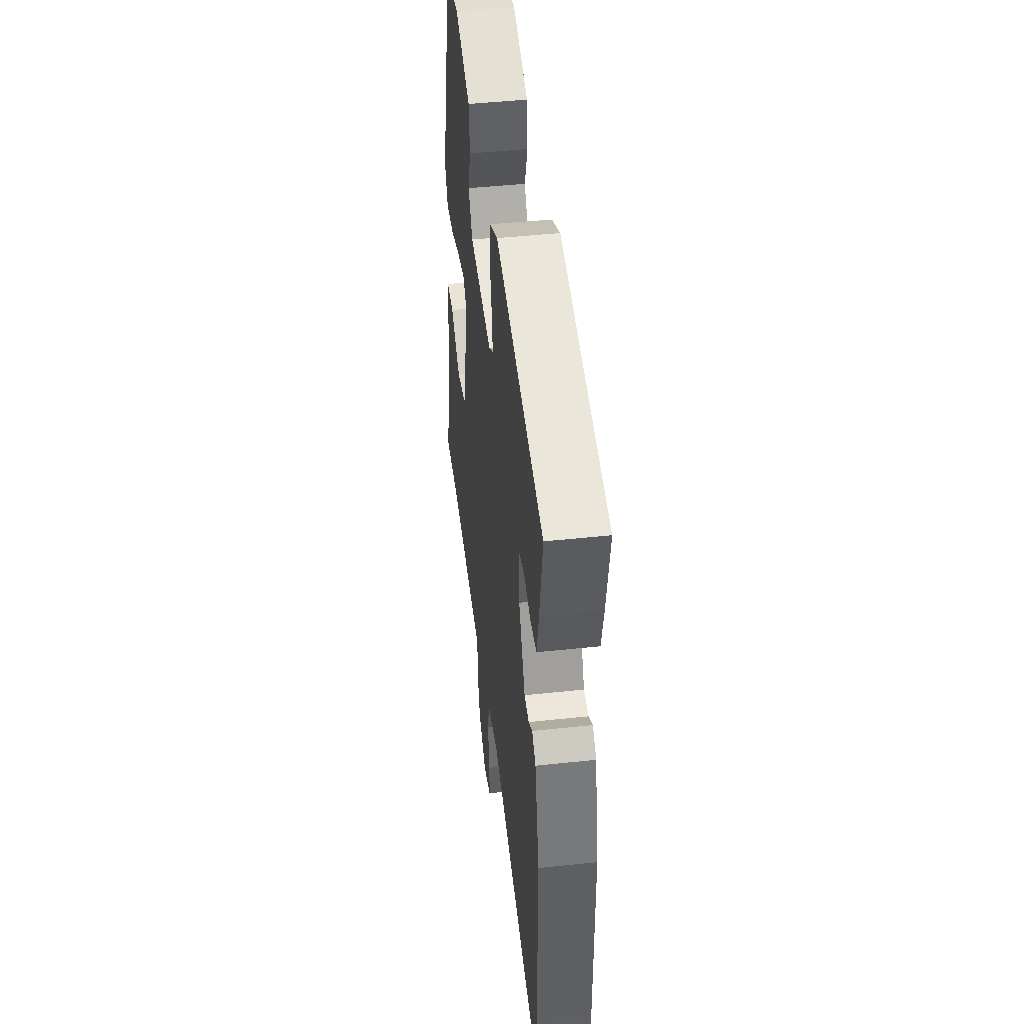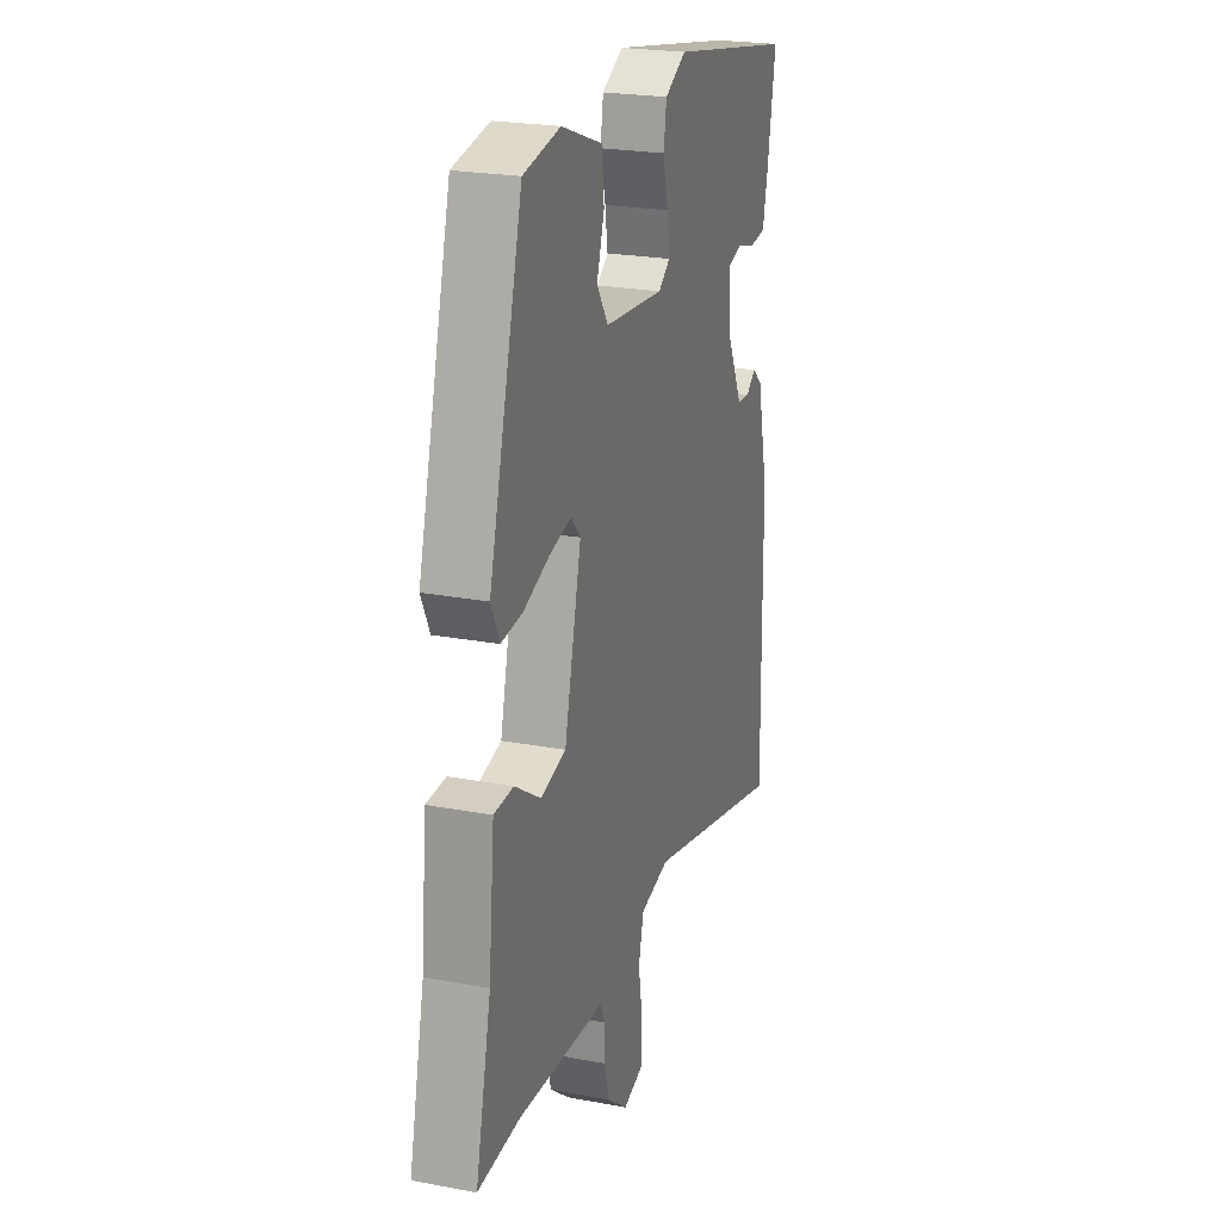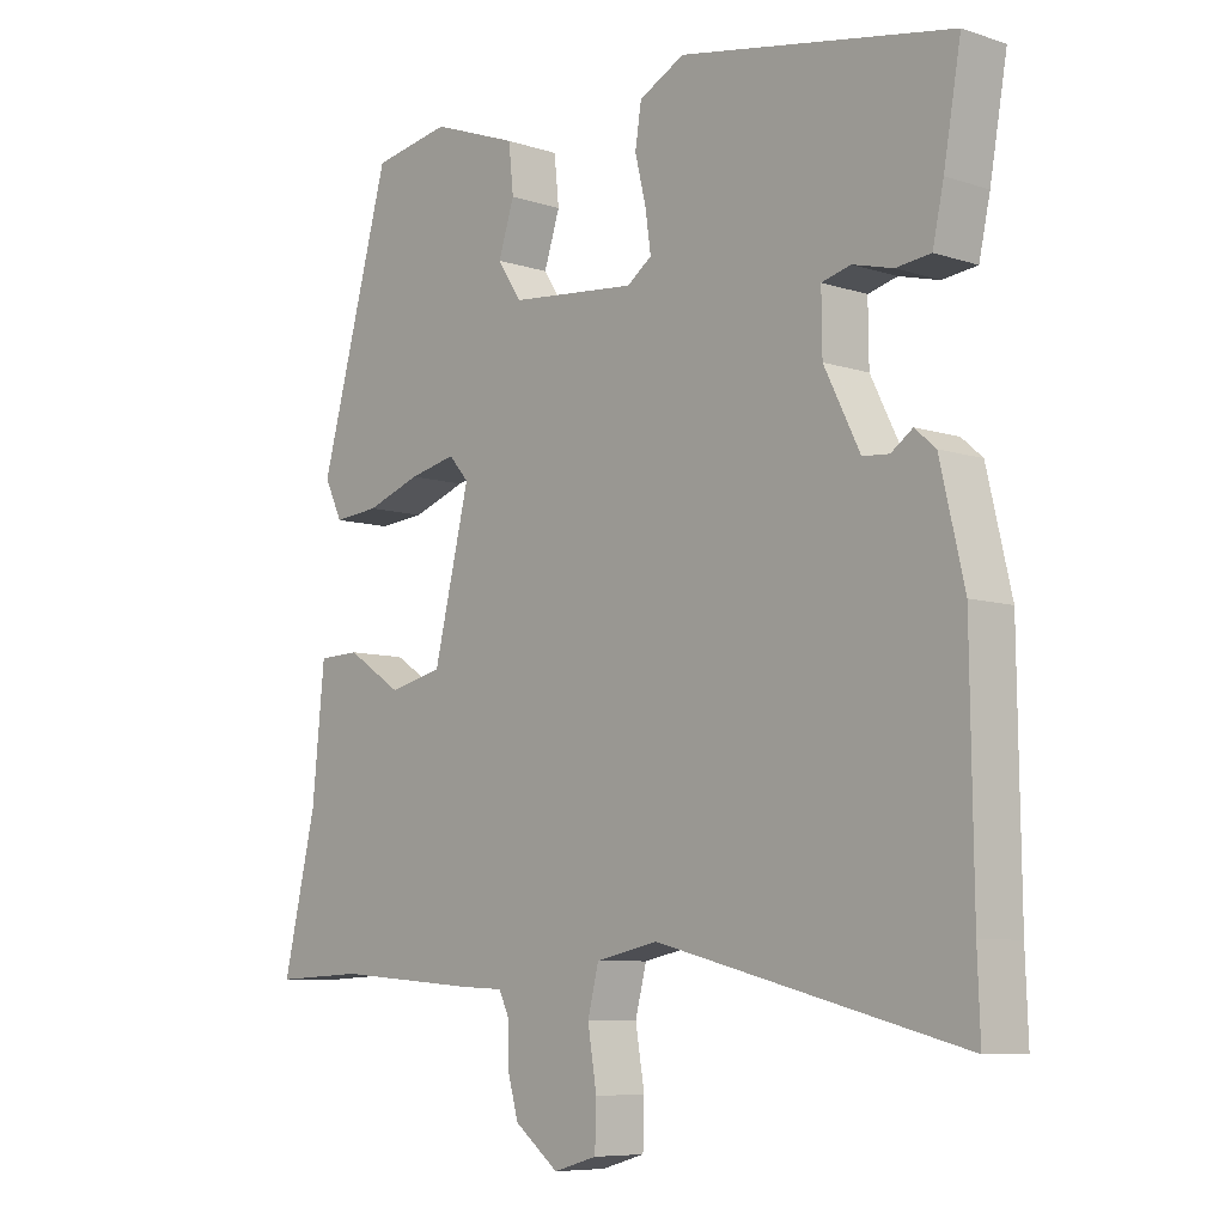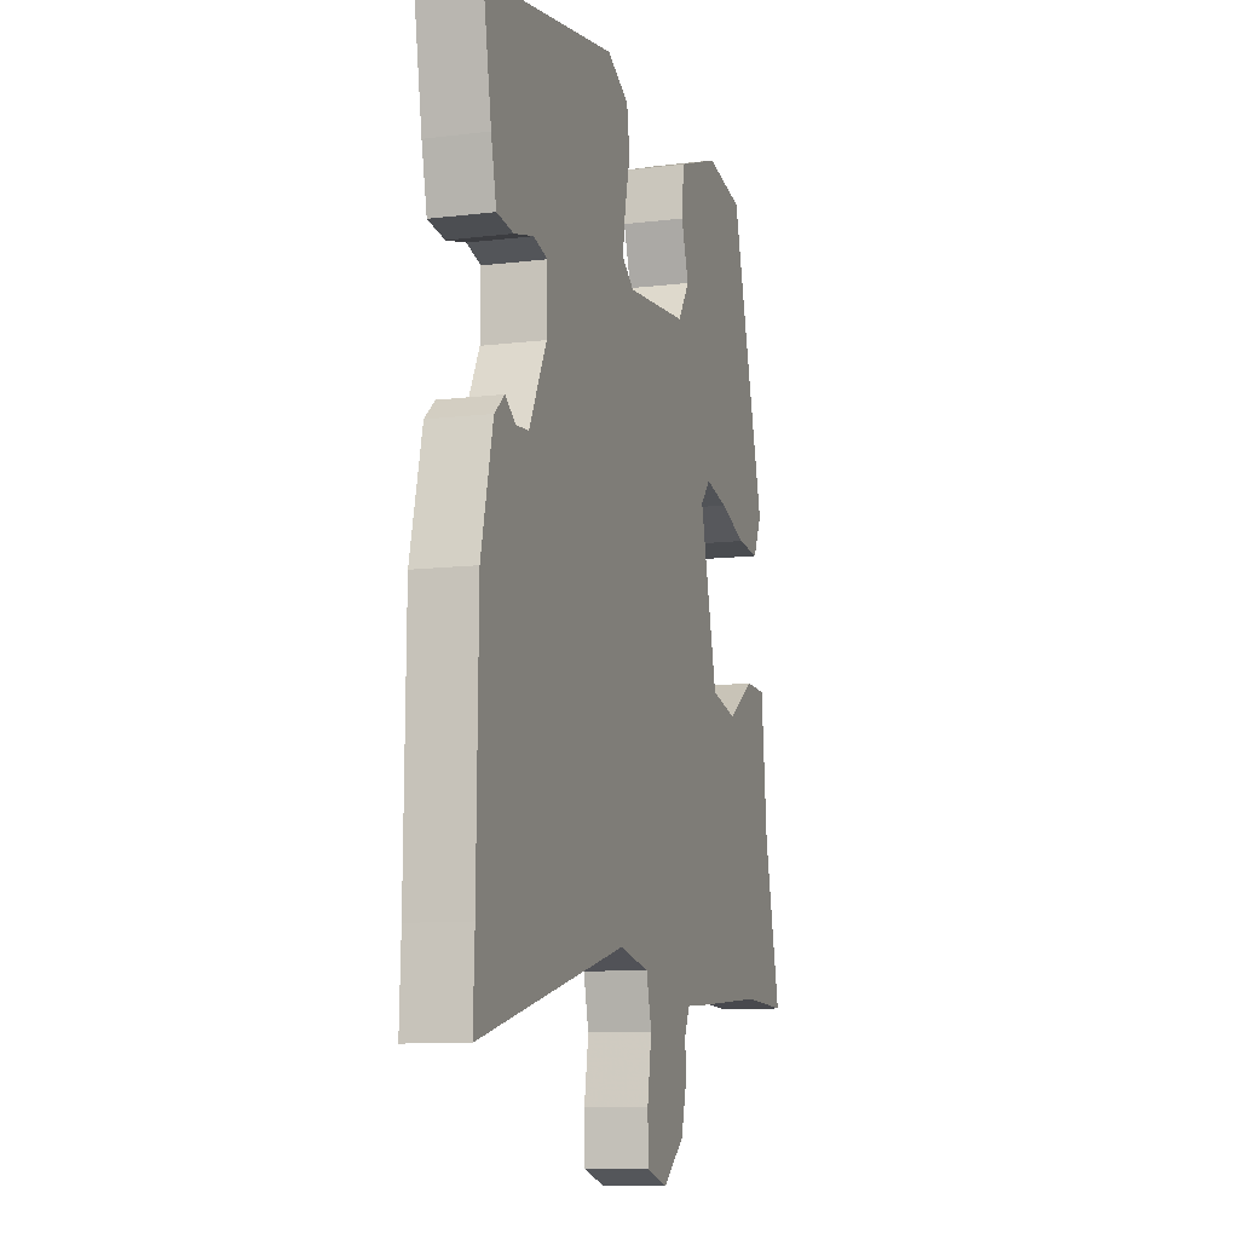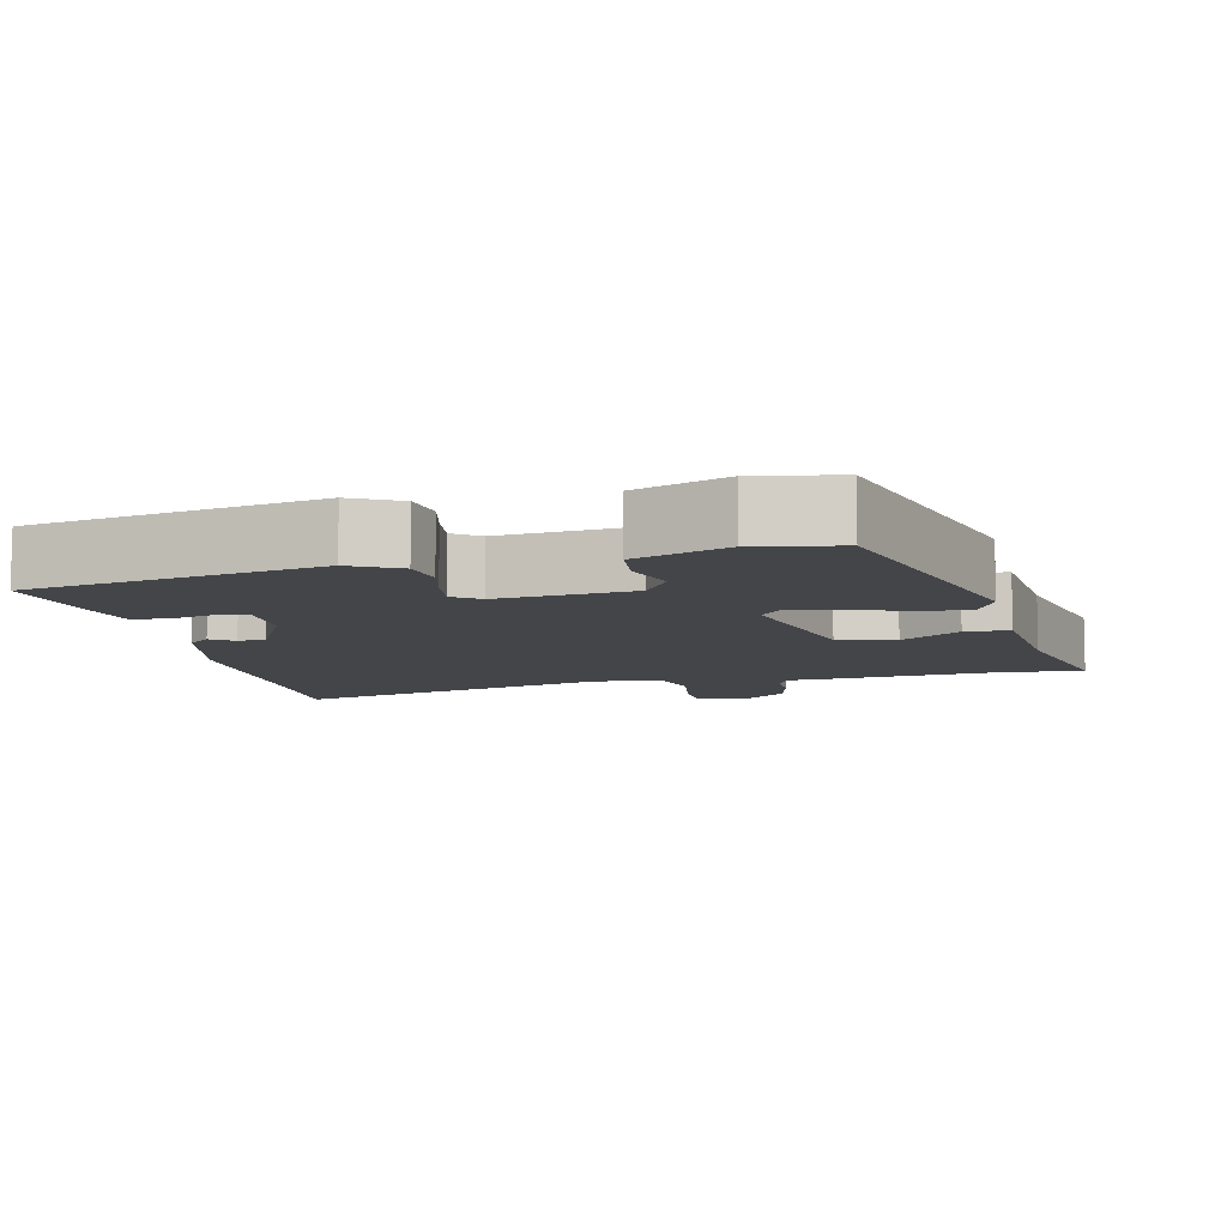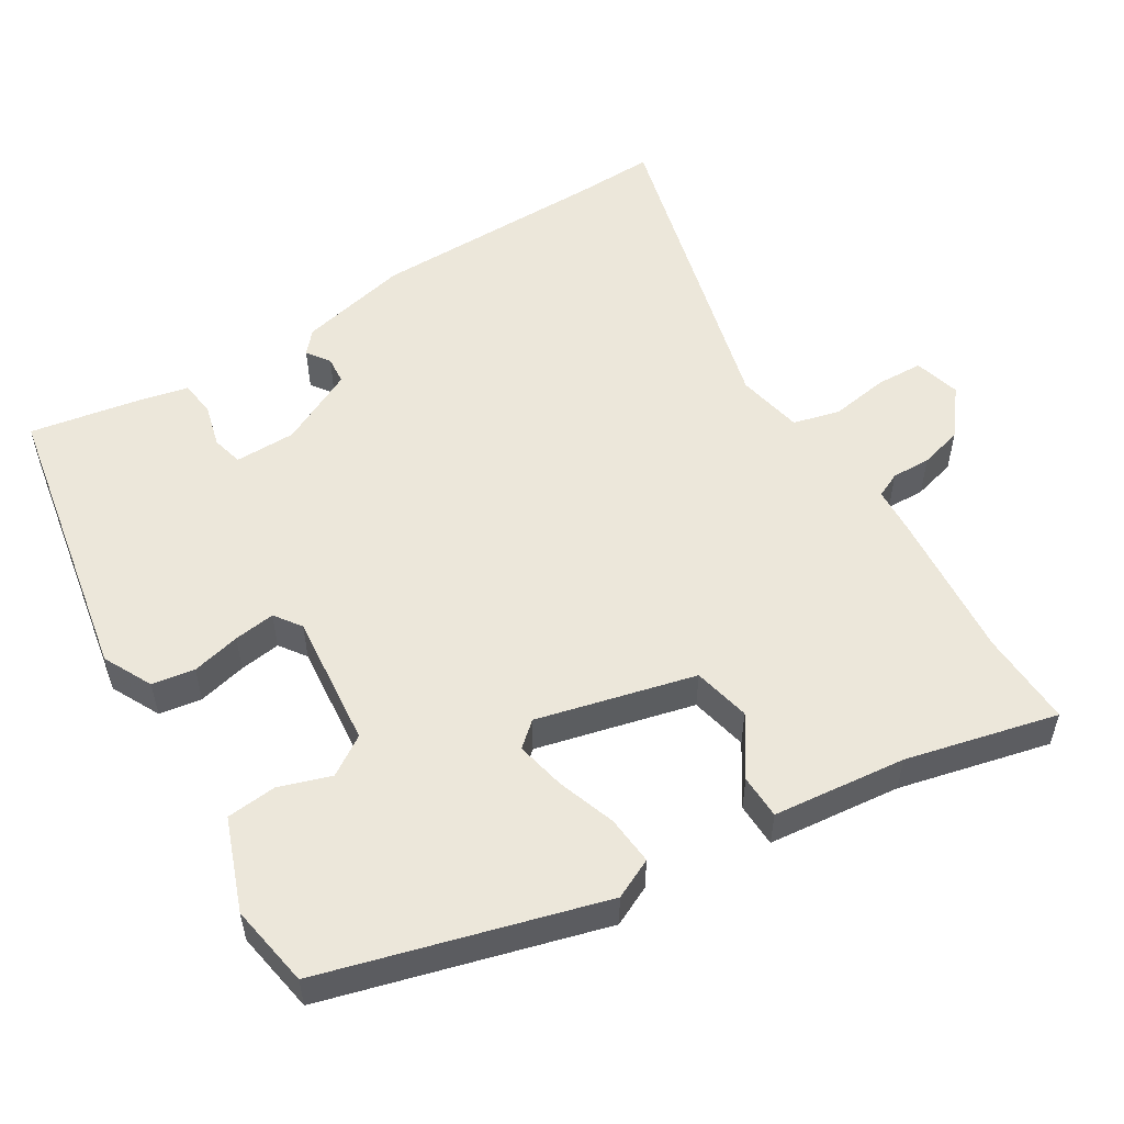
<metadata>
{"format":"obj","ext":"obj","renderer":"f3d","projection":"perspective","resolution":1024,"background":"white","views":[{"elev":46.0,"azim":-97.0,"up":"+Z"},{"elev":23.2,"azim":107.6,"up":"+Z"},{"elev":-7.7,"azim":-132.5,"up":"+Z"},{"elev":-10.1,"azim":-72.7,"up":"+Z"},{"elev":-8.8,"azim":12.9,"up":"+Y"},{"elev":54.1,"azim":58.8,"up":"+Y"}]}
</metadata>
<code>
v -0.499 0.07 0.415
v -0.106 0.07 0.486
v -0.04 0.07 0.452
v -0.031 0.07 0.394
v -0.047 0.07 0.328
v -0.055 0.07 0.272
v -0.019 0.07 0.246
v 0.164 0.07 0.263
v 0.199 0.07 0.316
v 0.176 0.07 0.387
v 0.183 0.07 0.455
v 0.308 0.07 0.501
v 0.421 0.07 0.481
v 0.524 0.07 0.104
v 0.498 0.07 0.05
v 0.432 0.07 0.056
v 0.353 0.07 0.084
v 0.285 0.07 0.099
v 0.256 0.07 0.066
v 0.308 0.07 -0.149
v 0.386 0.07 -0.167
v 0.466 0.07 -0.115
v 0.526 0.07 -0.117
v 0.544 0.07 -0.298
v 0.592 0.07 -0.504
v 0.462 0.07 -0.498
v 0.255 0.07 -0.514
v 0.192 0.07 -0.517
v 0.176 0.07 -0.551
v 0.177 0.07 -0.604
v 0.161 0.07 -0.662
v 0.097 0.07 -0.712
v 0.034 0.07 -0.694
v 0.032 0.07 -0.63
v 0.045 0.07 -0.551
v 0.029 0.07 -0.487
v -0.061 0.07 -0.468
v -0.503 0.07 -0.579
v -0.499 0.07 -0.472
v -0.495 0.07 -0.149
v -0.46 0.07 0.001
v -0.43 0.07 0.027
v -0.399 0.07 0.005
v -0.361 0.07 0.008
v -0.309 0.07 0.112
v -0.308 0.07 0.195
v -0.35 0.07 0.206
v -0.408 0.07 0.191
v -0.458 0.07 0.197
v -0.474 0.07 0.271
v -0.499 0 0.415
v -0.106 0 0.486
v -0.04 0 0.452
v -0.031 0 0.394
v -0.047 0 0.328
v -0.055 0 0.272
v -0.019 0 0.246
v 0.164 0 0.263
v 0.199 0 0.316
v 0.176 0 0.387
v 0.183 0 0.455
v 0.308 0 0.501
v 0.421 0 0.481
v 0.524 0 0.104
v 0.498 0 0.05
v 0.432 0 0.056
v 0.353 0 0.084
v 0.285 0 0.099
v 0.256 0 0.066
v 0.308 0 -0.149
v 0.386 0 -0.167
v 0.466 0 -0.115
v 0.526 0 -0.117
v 0.544 0 -0.298
v 0.592 0 -0.504
v 0.462 0 -0.498
v 0.255 0 -0.514
v 0.192 0 -0.517
v 0.176 0 -0.551
v 0.177 0 -0.604
v 0.161 0 -0.662
v 0.097 0 -0.712
v 0.034 0 -0.694
v 0.032 0 -0.63
v 0.045 0 -0.551
v 0.029 0 -0.487
v -0.061 0 -0.468
v -0.503 0 -0.579
v -0.499 0 -0.472
v -0.495 0 -0.149
v -0.46 0 0.001
v -0.43 0 0.027
v -0.399 0 0.005
v -0.361 0 0.008
v -0.309 0 0.112
v -0.308 0 0.195
v -0.35 0 0.206
v -0.408 0 0.191
v -0.458 0 0.197
v -0.474 0 0.271
f 47 48 49 50
f 46 47 50 1
f 40 41 42 43
f 39 40 43 44
f 37 38 39 44
f 36 37 44 45
f 32 33 34 35
f 32 35 36
f 29 30 31 32
f 28 29 32 36
f 26 27 28 36
f 24 25 26
f 21 22 23 24
f 20 21 24 26
f 14 15 16 17
f 14 17 18
f 13 14 18
f 12 13 18 19
f 9 10 11 12
f 2 3 4 5
f 46 1 2 5
f 46 5 6
f 45 46 6 7
f 20 26 36 45
f 19 20 45 7
f 9 12 19
f 8 9 19
f 7 8 19
f 100 99 98 97
f 51 100 97 96
f 93 92 91 90
f 94 93 90 89
f 94 89 88 87
f 95 94 87 86
f 85 84 83 82
f 86 85 82
f 82 81 80 79
f 86 82 79 78
f 86 78 77 76
f 76 75 74
f 74 73 72 71
f 76 74 71 70
f 67 66 65 64
f 68 67 64
f 68 64 63
f 69 68 63 62
f 62 61 60 59
f 55 54 53 52
f 55 52 51 96
f 56 55 96
f 57 56 96 95
f 95 86 76 70
f 57 95 70 69
f 69 62 59
f 69 59 58
f 69 58 57
f 1 51 52 2
f 2 52 53 3
f 3 53 54 4
f 4 54 55 5
f 5 55 56 6
f 6 56 57 7
f 7 57 58 8
f 8 58 59 9
f 9 59 60 10
f 10 60 61 11
f 11 61 62 12
f 12 62 63 13
f 13 63 64 14
f 14 64 65 15
f 15 65 66 16
f 16 66 67 17
f 17 67 68 18
f 18 68 69 19
f 19 69 70 20
f 20 70 71 21
f 21 71 72 22
f 22 72 73 23
f 23 73 74 24
f 24 74 75 25
f 25 75 76 26
f 26 76 77 27
f 27 77 78 28
f 28 78 79 29
f 29 79 80 30
f 30 80 81 31
f 31 81 82 32
f 32 82 83 33
f 33 83 84 34
f 34 84 85 35
f 35 85 86 36
f 36 86 87 37
f 37 87 88 38
f 38 88 89 39
f 39 89 90 40
f 40 90 91 41
f 41 91 92 42
f 42 92 93 43
f 43 93 94 44
f 44 94 95 45
f 45 95 96 46
f 46 96 97 47
f 47 97 98 48
f 48 98 99 49
f 49 99 100 50
f 50 100 51 1

</code>
